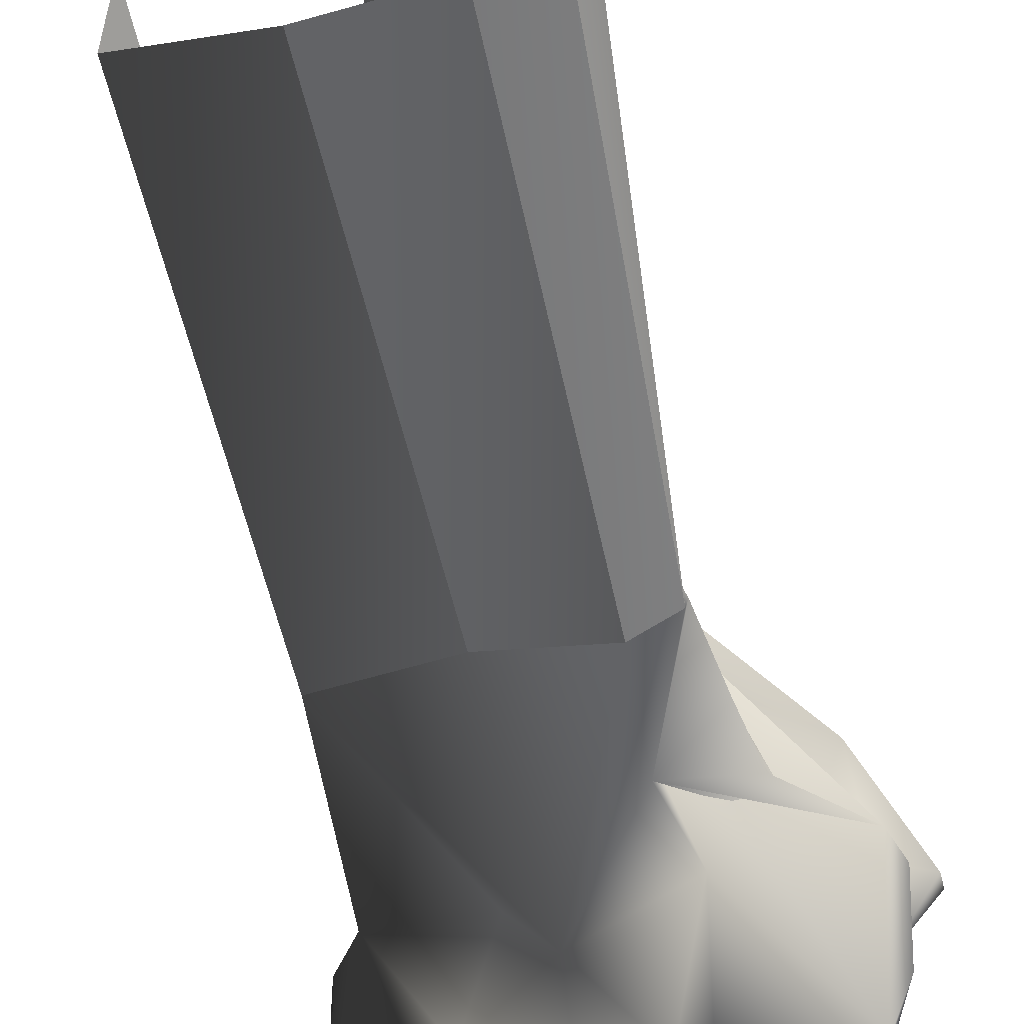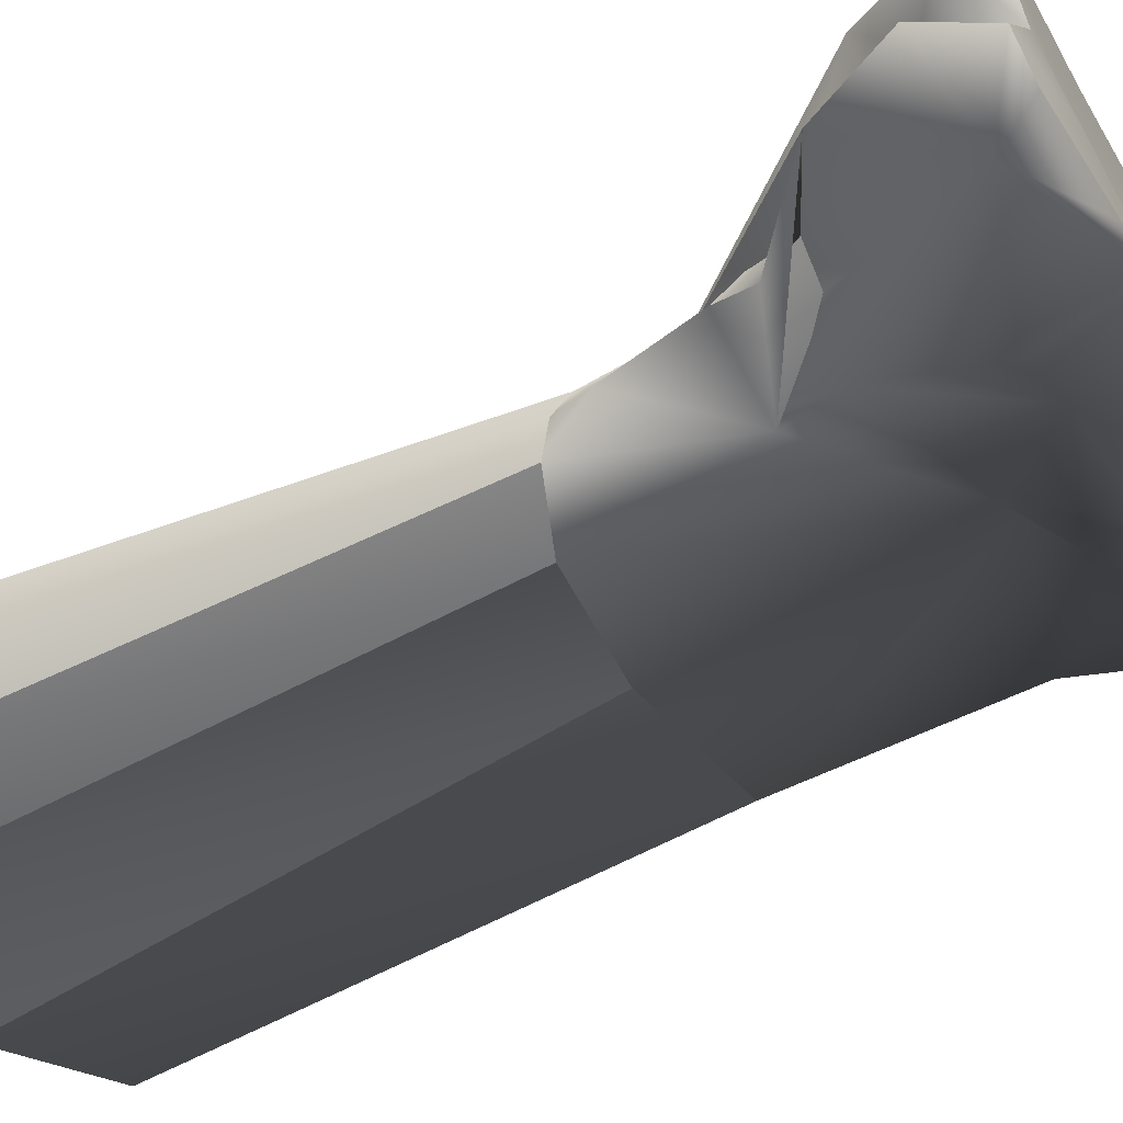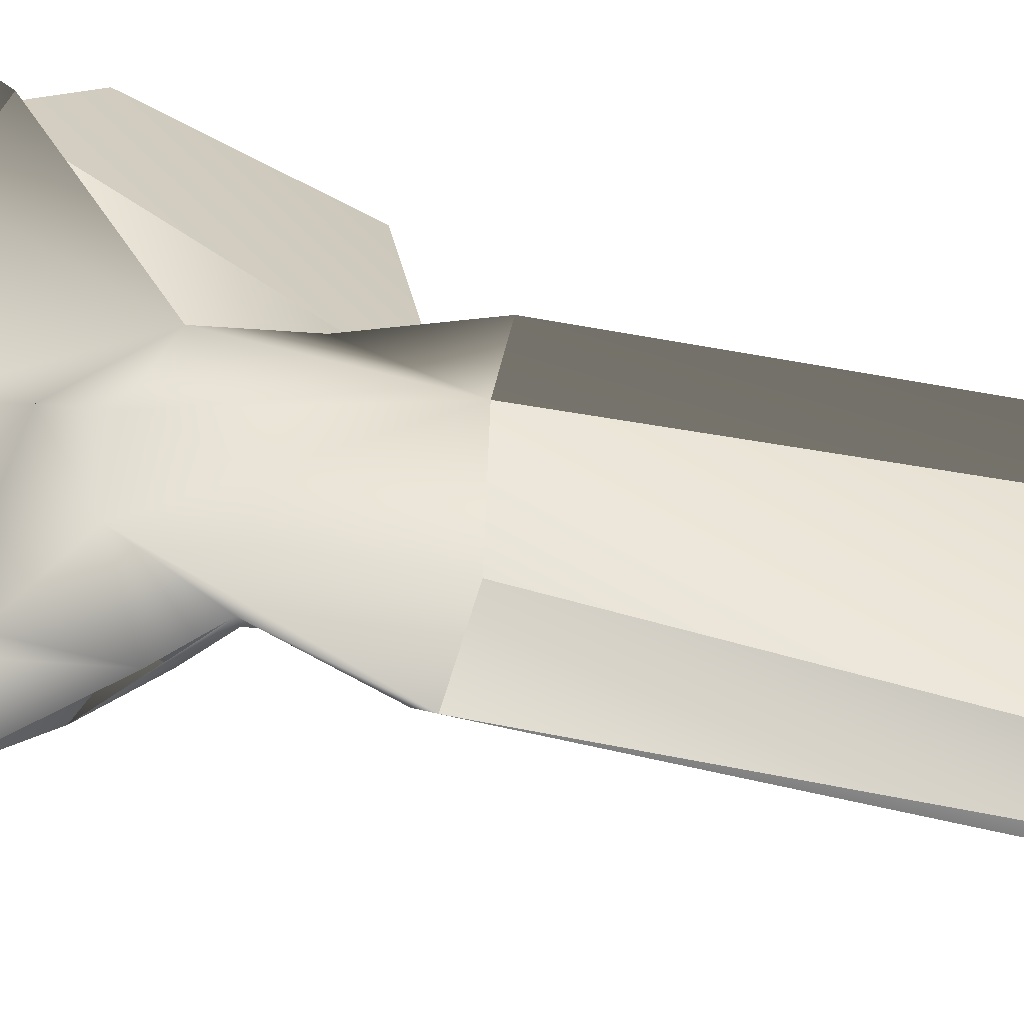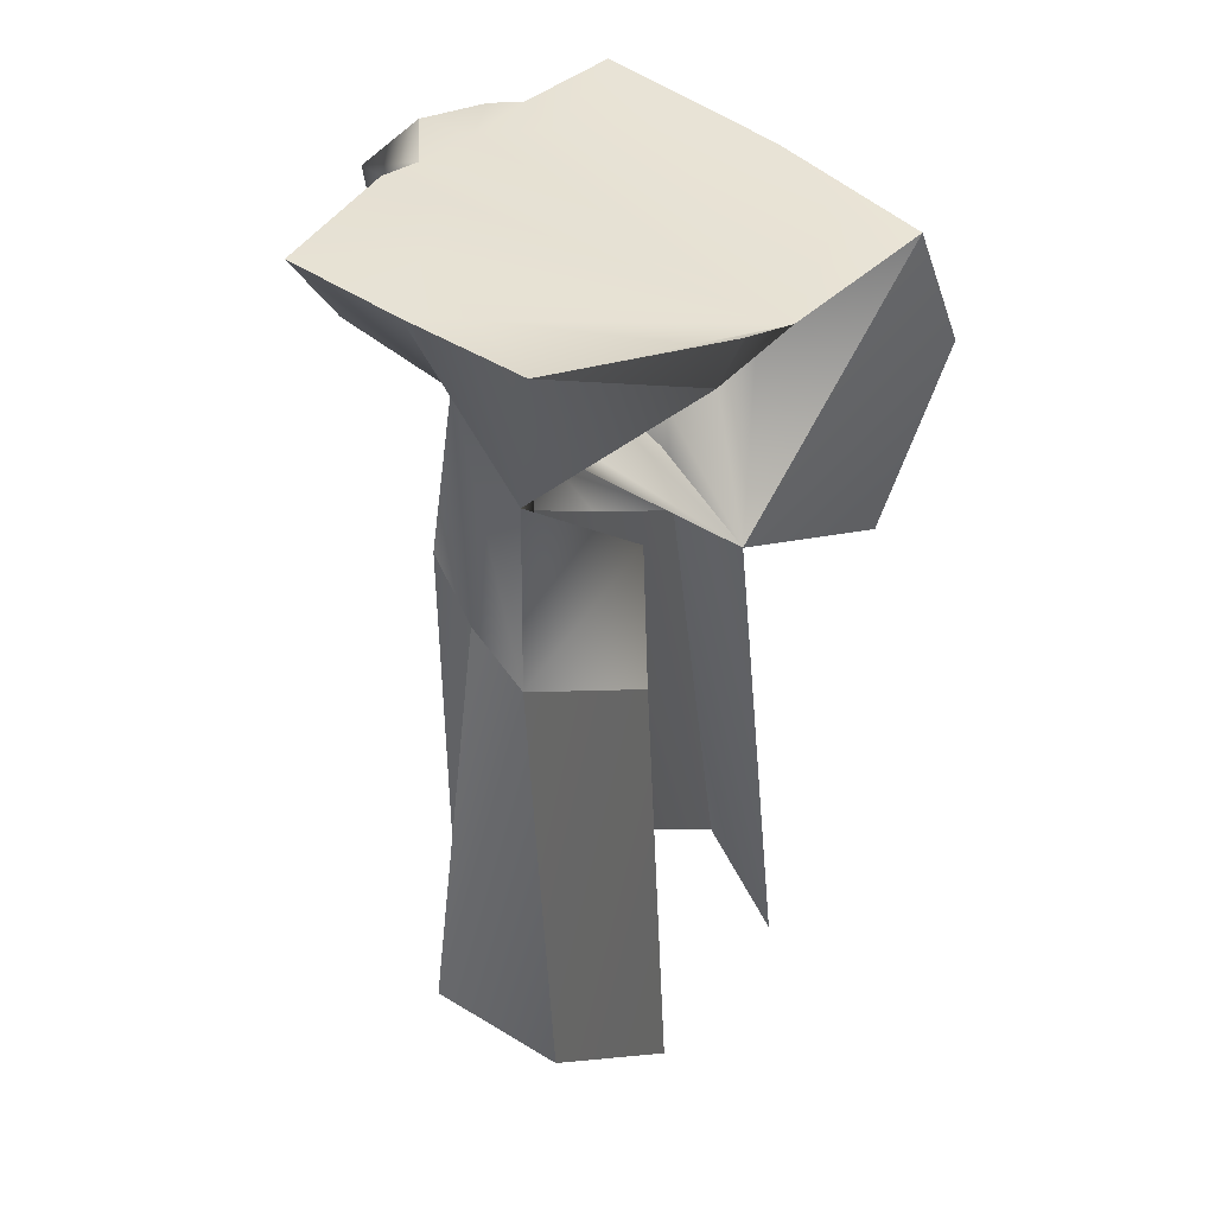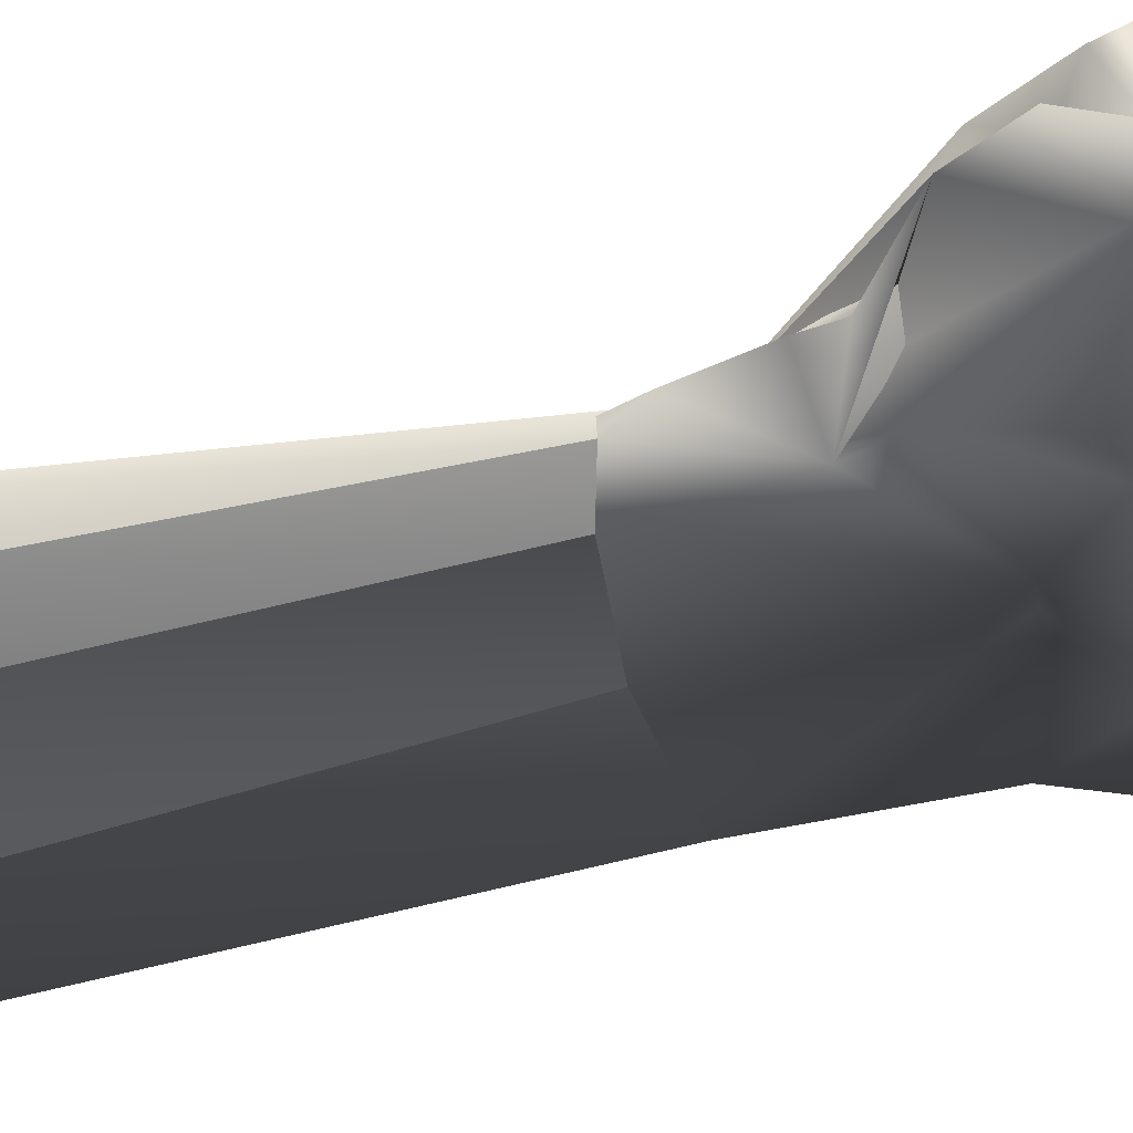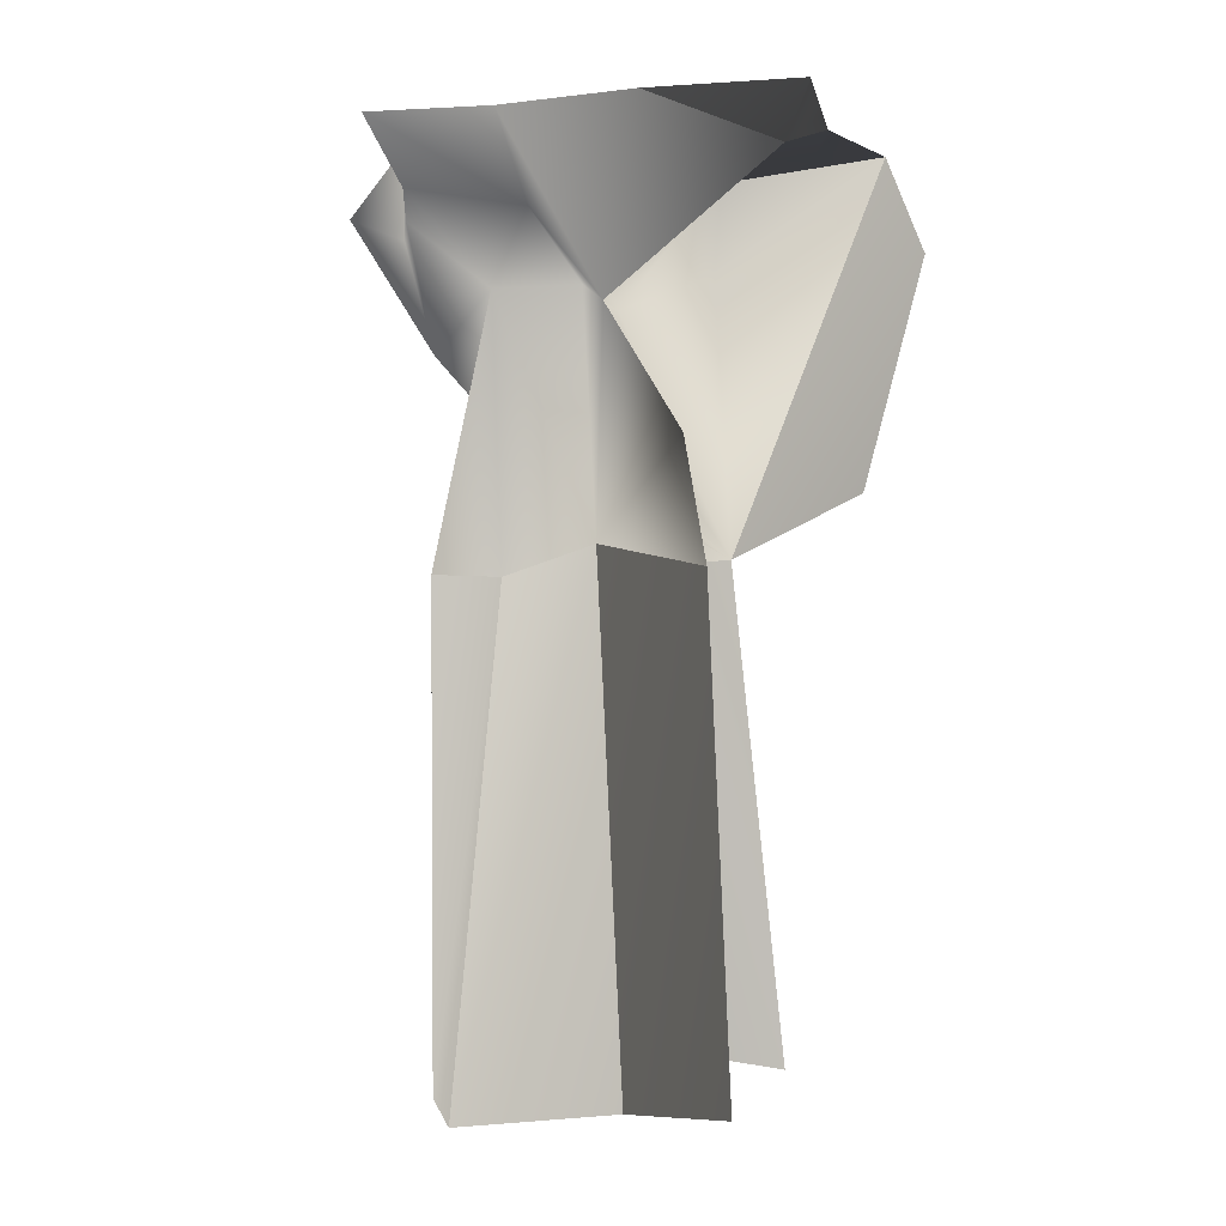
<metadata>
{"format":"obj","ext":"obj","renderer":"f3d","projection":"perspective","resolution":1024,"background":"white","views":[{"elev":-61.7,"azim":12.7,"up":"+Z"},{"elev":-62.4,"azim":118.6,"up":"+Z"},{"elev":-53.4,"azim":-103.6,"up":"+Z"},{"elev":39.3,"azim":-101.4,"up":"+Y"},{"elev":-69.7,"azim":103.8,"up":"+Z"},{"elev":-1.4,"azim":-119.1,"up":"+Y"}]}
</metadata>
<code>
g nder97
v -129.8 -37.75 80.49
v -141.1 -36.67 19.39
v -142.5 -31.08 67.79
v -21.24 -33.62 -119.7
v -90.45 -36.79 -99.23
v 55.28 -35.62 -71.78
v 44.45 -33.83 -95.63
v 124.1 -36.34 -11.35
v 205.1 -31.57 39.47
v 163.7 -36.12 -25.66
v -29.88 -35.38 133.7
v -56.34 -31.76 179.1
v 71.33 -33.44 122.1
v -170.4 -16.37 39.78
v -159.2 -34.94 -79.31
v -158.1 -56.65 28.48
v -72.16 -95.92 -111.1
v -36.77 -136.7 -52.49
v -112 -159.2 -78.25
v 169.3 -85.55 2.862
v 163.5 -117.8 86.4
v 138.4 -116.7 2.888
v 71.33 -33.44 122.1
v -56.34 -31.76 179.1
v 70.57 -103.6 115.9
v -56.34 -31.76 179.1
v -72.75 -100.5 201
v 16.43 -314.1 96.46
v 63.67 -219.8 50.88
v 120 -175 1.196
v -3.866 -139 -103.3
v -104.4 -312.6 -78.9
v 97.86 -245.2 -0.8382
v 100.4 -290.8 -17.67
v 111.9 -224 -20.8
v 86.82 -321.4 5.04
v 101.2 -317.7 -74.3
v 121.5 -33.51 -65.98
v 113.2 -33.27 50.73
v -81.54 -36.58 -139.8
v -9.121 -32.88 -199.1
v 177.8 -70.94 85.44
v -158.1 -56.65 28.48
v -159.2 -34.94 -79.31
v -6.476 -78.6 -168.9
v 63.18 -216.4 -72.95
v 123 -193.3 -50.84
v 16.43 -314.1 96.46
v -39.06 -267.5 171.5
v -67.01 -234.7 7.33
v -10.8 -330.7 -98.79
v 70.16 -326.7 -112.6
v 71.1 -316.5 59.31
v -129.8 -37.75 80.49
v -142.5 -31.08 67.79
v -103.5 -325.1 3.332
v 204.5 -59.54 17.82
v 178.8 -143.4 -48.08
v 160.4 -69.21 -135.4
v 188.2 -87 -6.476
v 82.94 -174.2 -104.3
v 163.4 -40.99 -95.66
v 178.9 -42.38 -47.62
v 178.9 -42.38 -47.62
v 163.4 -40.99 -95.66
v 70.16 -98.29 -133.1
v 46.3 -89.61 -142.7
v 78.96 -33.06 -130.5
v 95.6 -35.16 -104.9
v 95.6 -35.16 -104.9
v 163.7 -36.12 -25.66
v 205.1 -31.57 39.47
v 129.4 -679.8 15.54
v 116.7 -676.1 -70.26
v 101.2 -317.7 -74.3
v 86.82 -321.4 5.04
v -11.89 -689.2 -137.3
v -112.5 -671 -64.07
v -104.4 -312.6 -78.9
v -10.8 -330.7 -98.79
v 71.37 -685.2 -110
v -11.89 -689.2 -137.3
v -10.8 -330.7 -98.79
v 70.16 -326.7 -112.6
v 116.7 -676.1 -70.26
v 71.37 -685.2 -110
v 70.16 -326.7 -112.6
v 101.2 -317.7 -74.3
v -10.3 -672.6 123.7
v 106 -674.9 105.1
v 71.1 -316.5 59.31
v 16.43 -314.1 96.46
v 106 -674.9 105.1
v 71.1 -316.5 59.31
v -112.5 -671 -64.07
v -108.7 -683.5 18.57
v -103.5 -325.1 3.332
v -104.4 -312.6 -78.9
v 78.96 -33.06 -130.5
v -9.121 -32.88 -199.1
v -81.54 -36.58 -139.8
v -159.2 -34.94 -79.31
v -170.4 -16.37 39.78
v -98.01 -35.19 123.1
f 3 1 2
f 5 1 4
f 7 1 6
f 10 8 9
f 13 11 12
f 2 1 5
f 38 8 10
f 9 39 13
f 38 64 65
f 64 38 10
f 4 1 7
f 6 1 38
f 65 70 38
f 99 6 70
f 70 6 38
f 99 7 6
f 100 7 99
f 100 4 7
f 101 4 100
f 101 5 4
f 102 5 101
f 102 2 5
f 103 2 102
f 103 3 2
f 38 1 8
f 8 39 9
f 8 1 39
f 39 11 13
f 39 1 11
f 11 104 12
f 11 1 104
f 16 14 15
f 19 17 18
f 22 20 21
f 25 23 24
f 28 26 27
f 30 22 29
f 32 18 31
f 35 33 34
f 37 34 36
f 17 40 41
f 21 42 23
f 19 43 44
f 19 44 17
f 18 17 31
f 31 17 45
f 47 46 22
f 25 21 23
f 35 47 33
f 30 47 22
f 29 22 21
f 29 21 48
f 48 21 25
f 48 25 24
f 49 28 27
f 32 50 19
f 32 19 18
f 51 32 31
f 51 31 52
f 52 31 46
f 37 52 46
f 34 33 53
f 37 46 34
f 53 33 29
f 53 29 48
f 36 34 53
f 16 54 55
f 56 50 32
f 40 17 19
f 19 44 40
f 19 17 44
f 21 57 42
f 60 58 59
f 59 48 61
f 59 58 48
f 59 62 63
f 58 22 47
f 20 58 60
f 58 20 22
f 46 61 48
f 59 61 66
f 46 31 61
f 31 67 61
f 31 45 67
f 46 35 34
f 35 46 47
f 59 68 69
f 69 62 59
f 45 41 68
f 45 17 41
f 67 45 68
f 67 66 61
f 67 68 66
f 59 66 68
f 59 63 60
f 71 60 63
f 60 71 20
f 20 57 21
f 20 71 57
f 57 71 72
f 42 57 72
f 42 72 23
f 58 47 46
f 16 55 14
f 33 30 29
f 33 47 30
f 75 73 74
f 73 75 76
f 79 77 78
f 77 79 80
f 83 81 82
f 81 83 84
f 87 85 86
f 85 87 88
f 91 89 90
f 89 91 92
f 76 93 73
f 93 76 94
f 97 95 96
f 95 97 98

</code>
